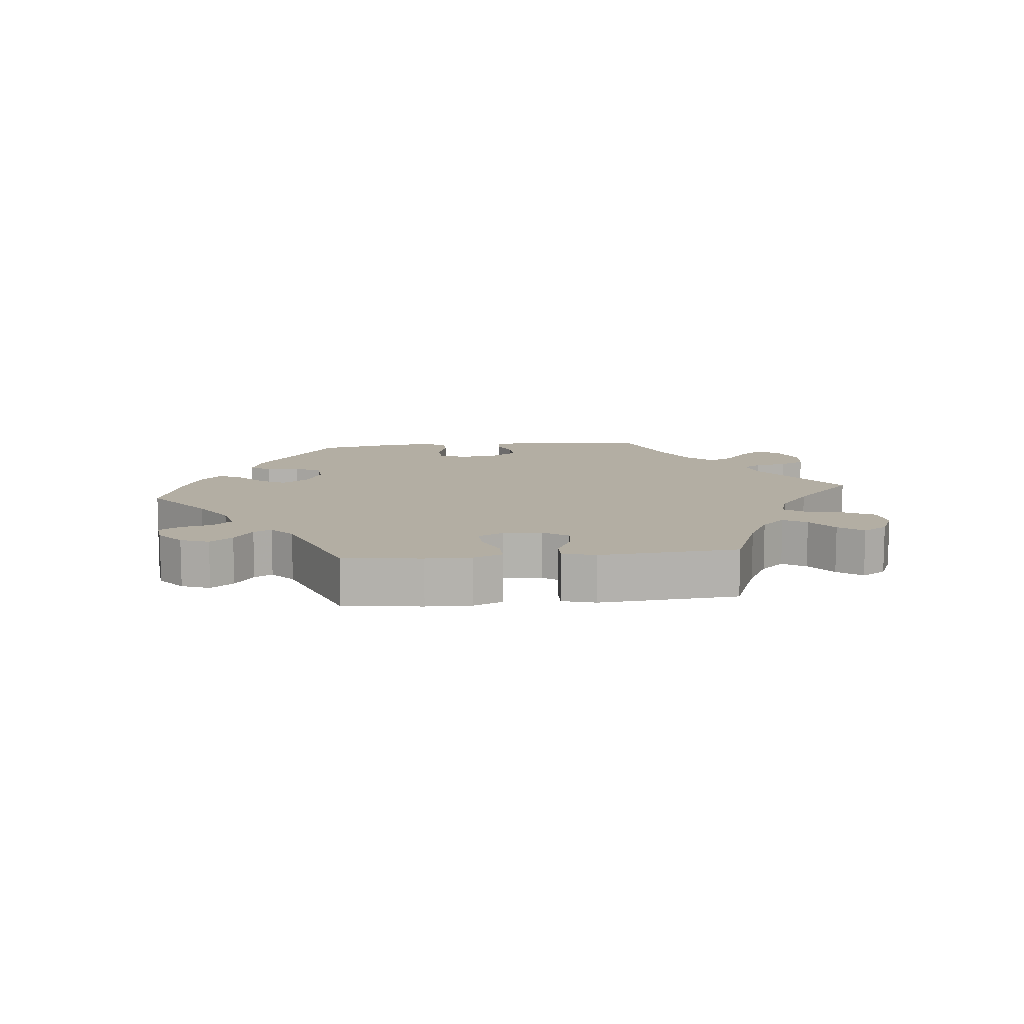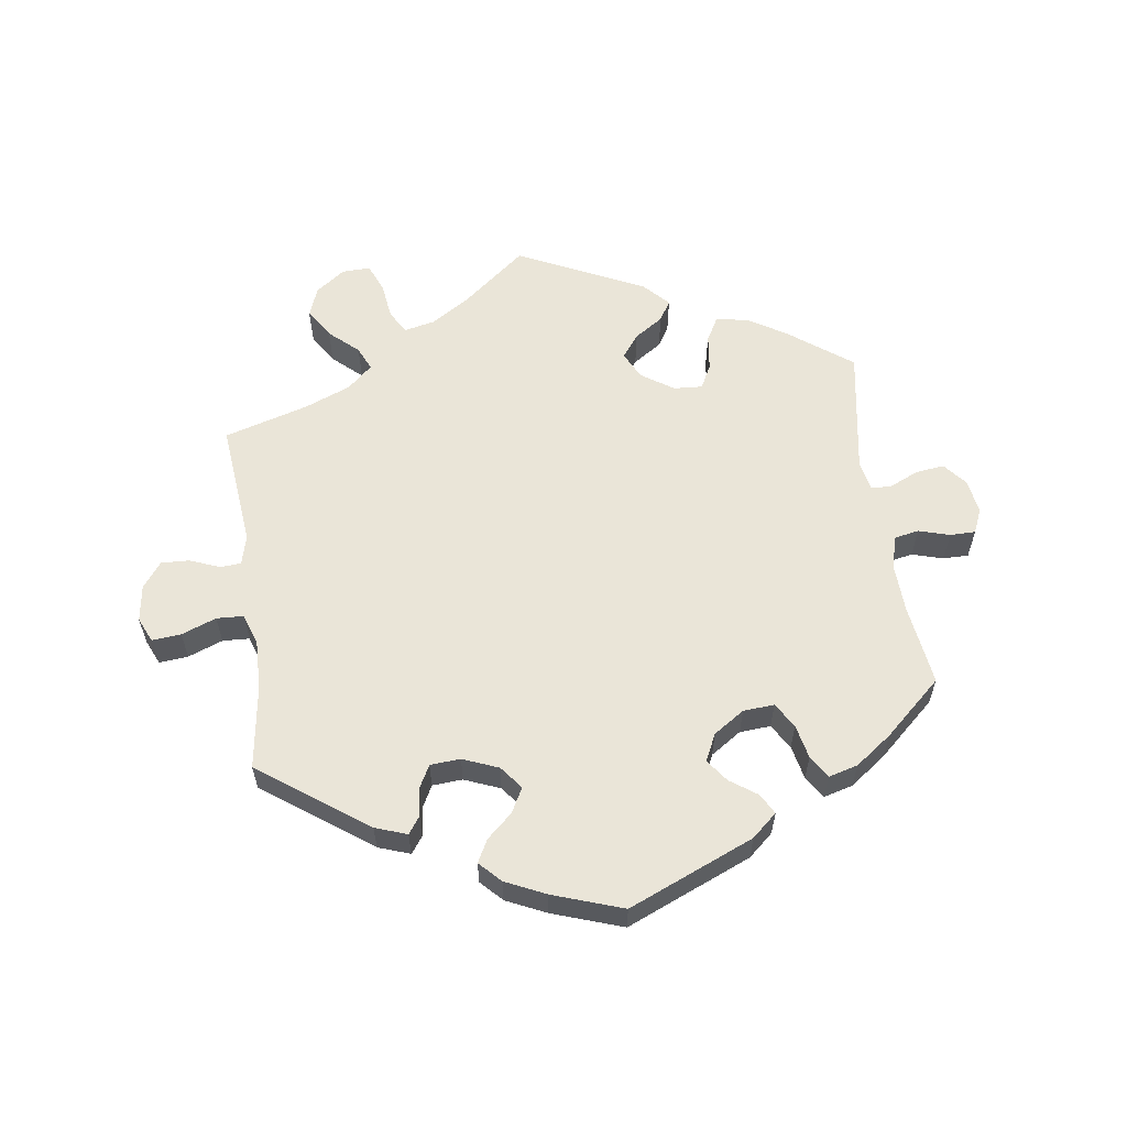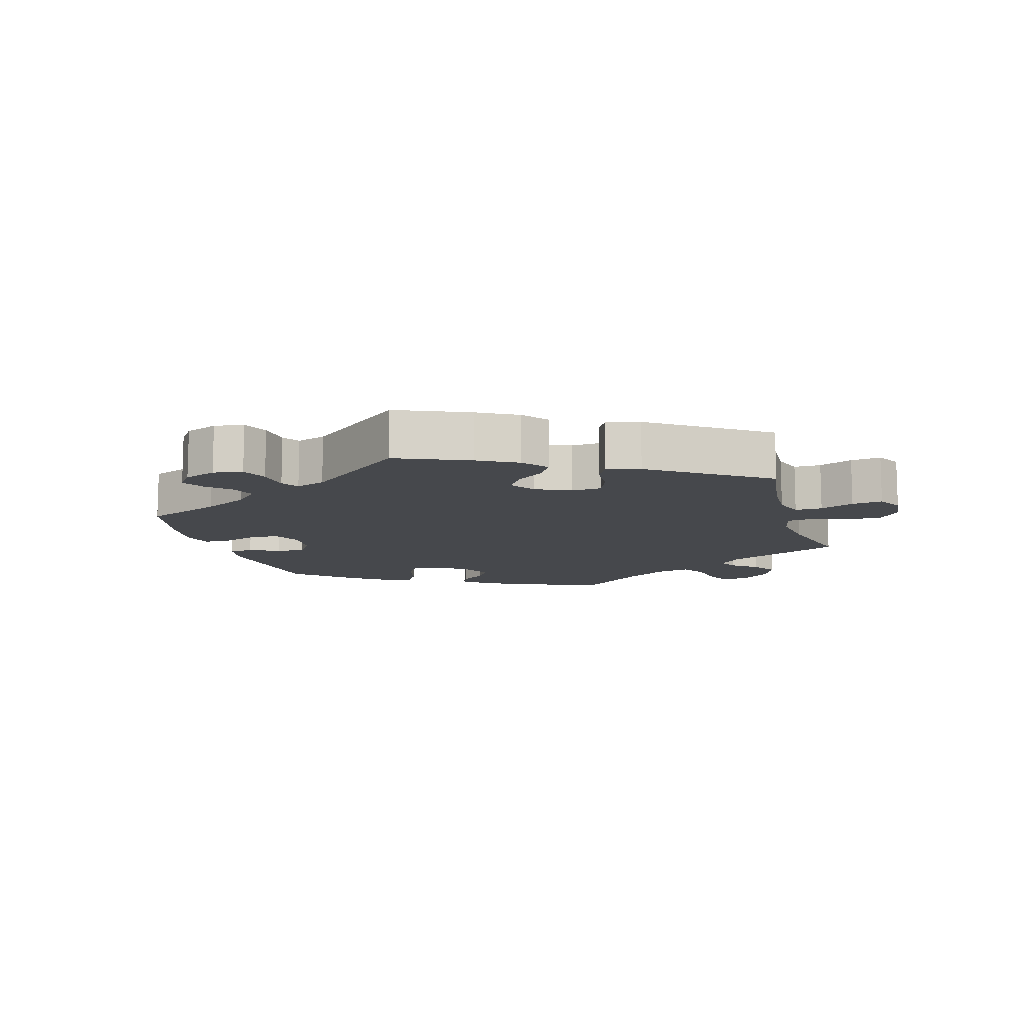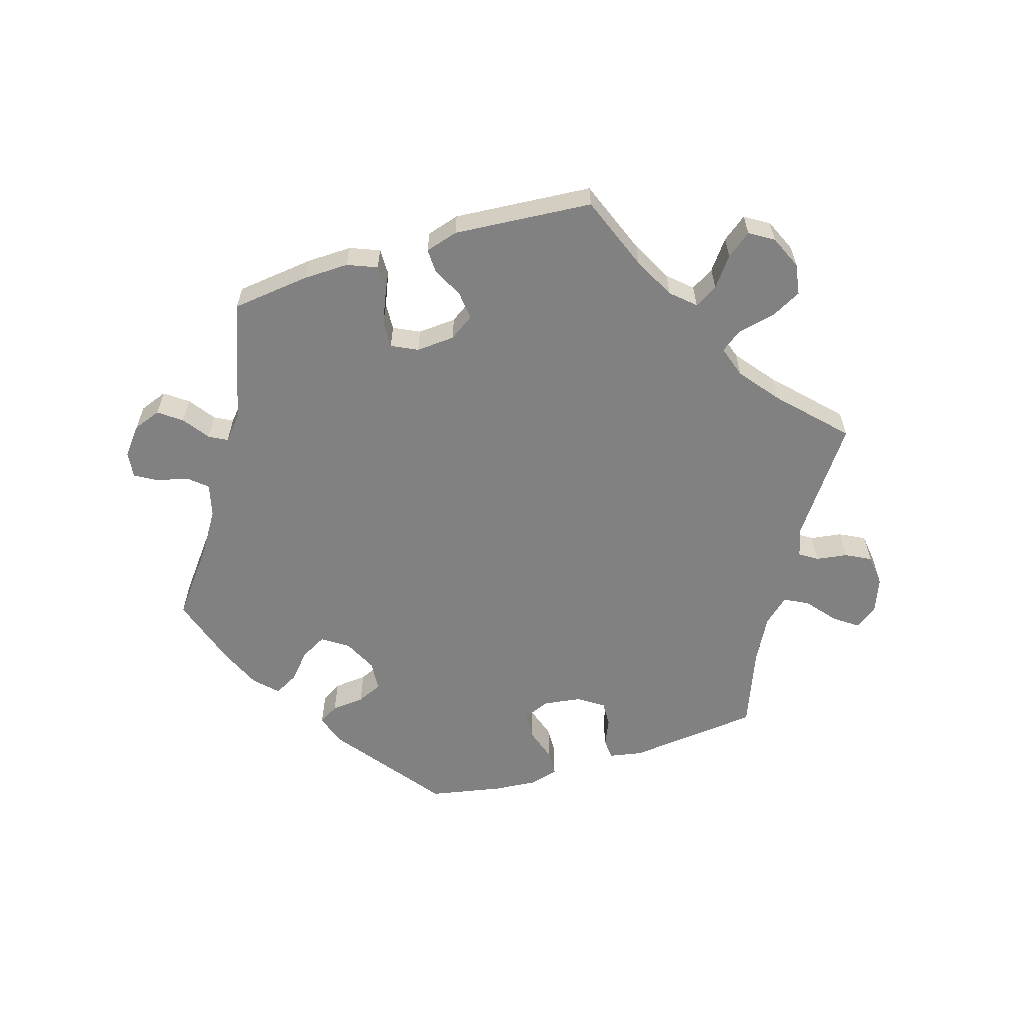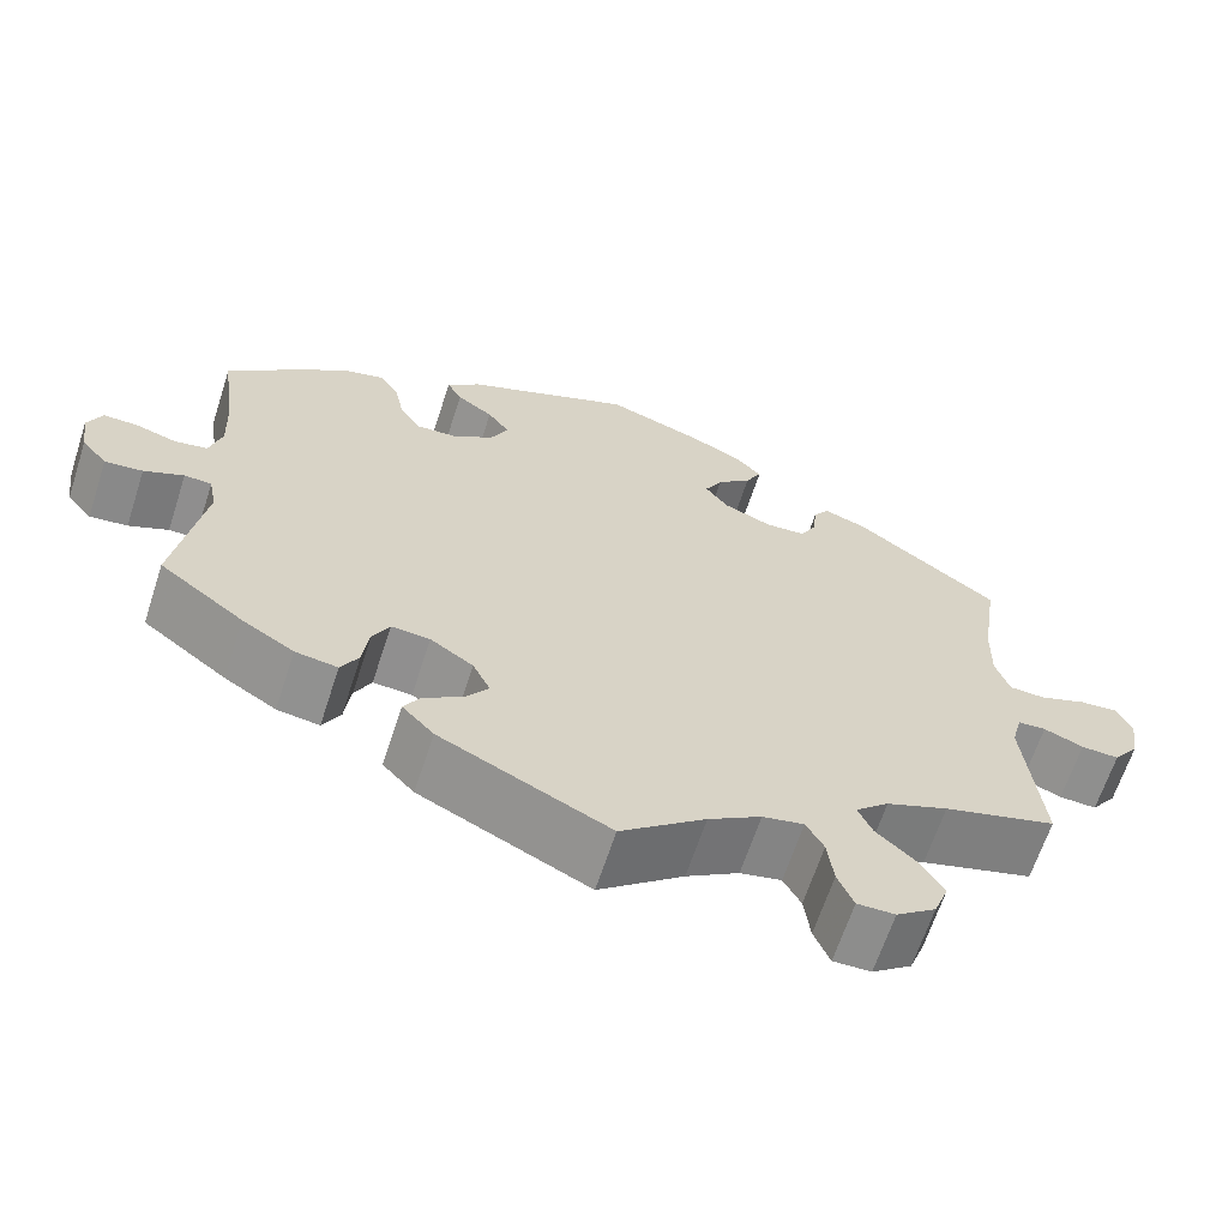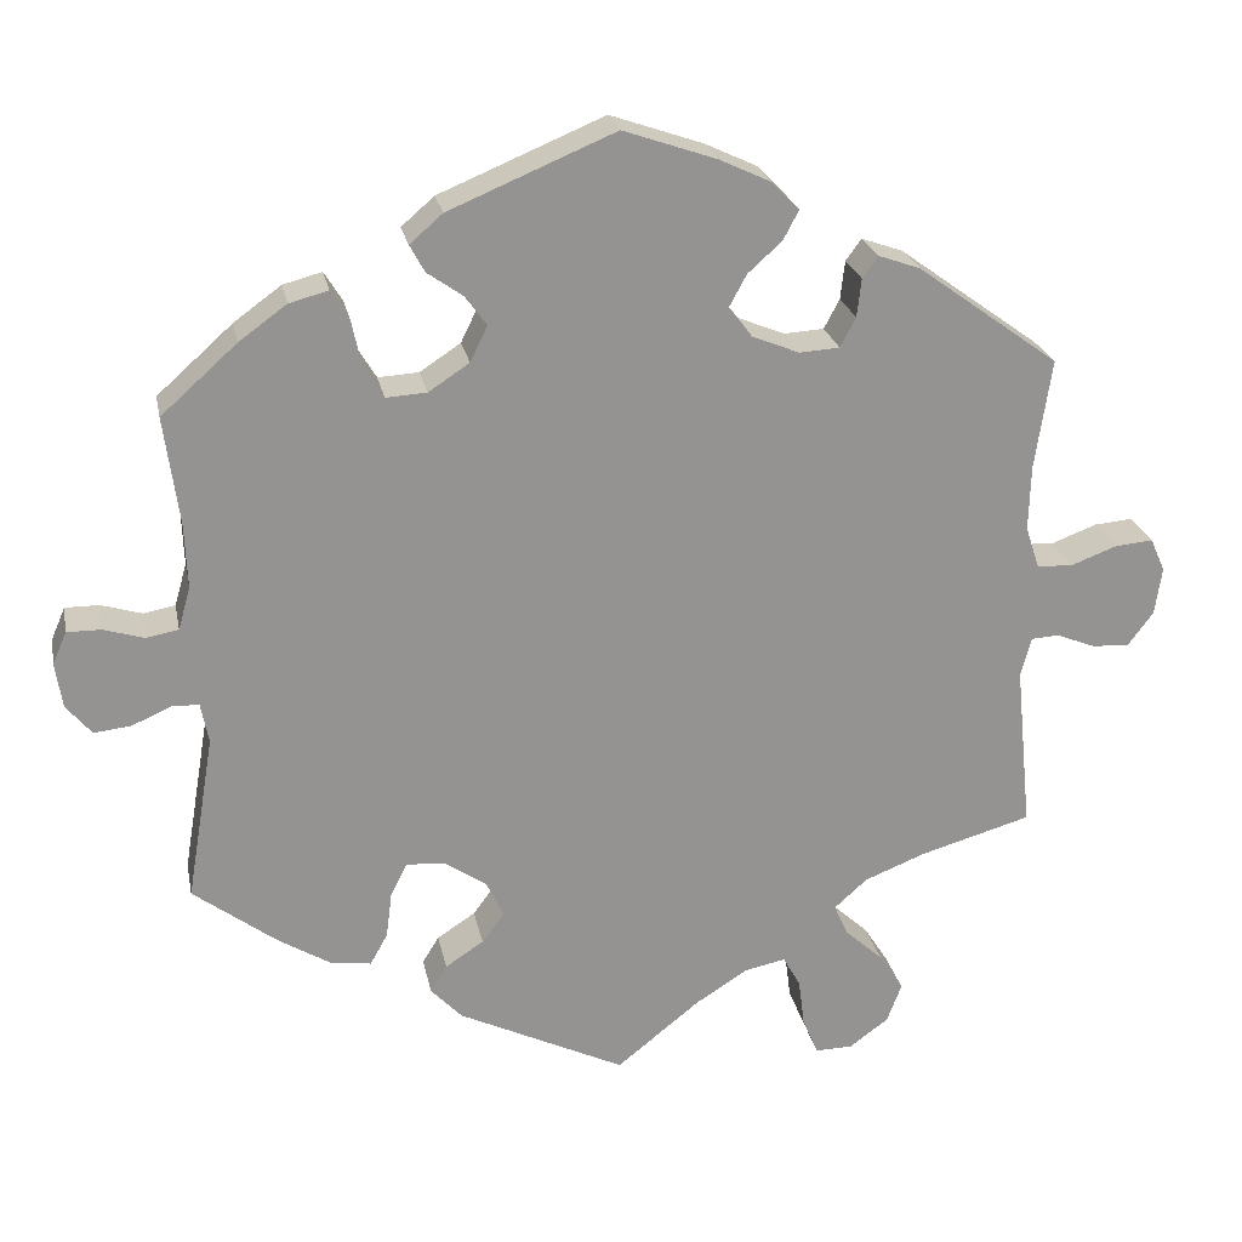
<metadata>
{"format":"obj","ext":"obj","renderer":"f3d","projection":"perspective","resolution":1024,"background":"white","views":[{"elev":10.9,"azim":143.9,"up":"+Y"},{"elev":59.4,"azim":-8.1,"up":"+Y"},{"elev":-11.4,"azim":136.4,"up":"+Y"},{"elev":-60.5,"azim":167.0,"up":"+Y"},{"elev":-64.7,"azim":162.0,"up":"+Z"},{"elev":23.4,"azim":168.9,"up":"+Z"}]}
</metadata>
<code>
v 0.484 0.07 0.166
v 0.481 0.07 0.091
v 0.495 0.07 0.042
v 0.532 0.07 0.035
v 0.579 0.07 0.049
v 0.618 0.07 0.049
v 0.634 0.07 0.012
v 0.626 0.07 -0.04
v 0.597 0.07 -0.075
v 0.554 0.07 -0.07
v 0.509 0.07 -0.05
v 0.478 0.07 -0.051
v 0.469 0.07 -0.097
v 0.501 0.07 -0.288
v 0.405 0.07 -0.36
v 0.346 0.07 -0.396
v 0.298 0.07 -0.403
v 0.278 0.07 -0.367
v 0.271 0.07 -0.313
v 0.252 0.07 -0.276
v 0.208 0.07 -0.279
v 0.159 0.07 -0.312
v 0.139 0.07 -0.353
v 0.165 0.07 -0.388
v 0.209 0.07 -0.417
v 0.228 0.07 -0.448
v 0.192 0.07 -0.486
v 0 0.07 -0.578
v -0.096 0.07 -0.501
v -0.156 0.07 -0.463
v -0.203 0.07 -0.453
v -0.223 0.07 -0.489
v -0.23 0.07 -0.544
v -0.248 0.07 -0.587
v -0.291 0.07 -0.586
v -0.336 0.07 -0.553
v -0.353 0.07 -0.508
v -0.325 0.07 -0.464
v -0.281 0.07 -0.424
v -0.265 0.07 -0.388
v -0.303 0.07 -0.354
v -0.373 0.07 -0.326
v -0.501 0.07 -0.289
v -0.482 0.07 -0.098
v -0.494 0.07 -0.053
v -0.526 0.07 -0.051
v -0.571 0.07 -0.069
v -0.614 0.07 -0.071
v -0.643 0.07 -0.032
v -0.651 0.07 0.023
v -0.634 0.07 0.061
v -0.59 0.07 0.057
v -0.537 0.07 0.037
v -0.496 0.07 0.039
v -0.48 0.07 0.087
v -0.482 0.07 0.162
v -0.501 0.07 0.289
v -0.338 0.07 0.407
v -0.29 0.07 0.424
v -0.272 0.07 0.399
v -0.267 0.07 0.355
v -0.249 0.07 0.321
v -0.203 0.07 0.318
v -0.149 0.07 0.34
v -0.122 0.07 0.375
v -0.142 0.07 0.412
v -0.181 0.07 0.447
v -0.199 0.07 0.481
v -0.168 0.07 0.513
v -0.108 0.07 0.541
v -0.001 0.07 0.578
v 0.19 0.07 0.498
v 0.228 0.07 0.465
v 0.211 0.07 0.434
v 0.17 0.07 0.405
v 0.145 0.07 0.371
v 0.165 0.07 0.33
v 0.212 0.07 0.299
v 0.259 0.07 0.296
v 0.282 0.07 0.334
v 0.293 0.07 0.386
v 0.314 0.07 0.42
v 0.359 0.07 0.408
v 0.414 0.07 0.368
v 0.501 0.07 0.29
v 0.484 0 0.166
v 0.481 0 0.091
v 0.495 0 0.042
v 0.532 0 0.035
v 0.579 0 0.049
v 0.618 0 0.049
v 0.634 0 0.012
v 0.626 0 -0.04
v 0.597 0 -0.075
v 0.554 0 -0.07
v 0.509 0 -0.05
v 0.478 0 -0.051
v 0.469 0 -0.097
v 0.501 0 -0.288
v 0.405 0 -0.36
v 0.346 0 -0.396
v 0.298 0 -0.403
v 0.278 0 -0.367
v 0.271 0 -0.313
v 0.252 0 -0.276
v 0.208 0 -0.279
v 0.159 0 -0.312
v 0.139 0 -0.353
v 0.165 0 -0.388
v 0.209 0 -0.417
v 0.228 0 -0.448
v 0.192 0 -0.486
v 0 0 -0.578
v -0.096 0 -0.501
v -0.156 0 -0.463
v -0.203 0 -0.453
v -0.223 0 -0.489
v -0.23 0 -0.544
v -0.248 0 -0.587
v -0.291 0 -0.586
v -0.336 0 -0.553
v -0.353 0 -0.508
v -0.325 0 -0.464
v -0.281 0 -0.424
v -0.265 0 -0.388
v -0.303 0 -0.354
v -0.373 0 -0.326
v -0.501 0 -0.289
v -0.482 0 -0.098
v -0.494 0 -0.053
v -0.526 0 -0.051
v -0.571 0 -0.069
v -0.614 0 -0.071
v -0.643 0 -0.032
v -0.651 0 0.023
v -0.634 0 0.061
v -0.59 0 0.057
v -0.537 0 0.037
v -0.496 0 0.039
v -0.48 0 0.087
v -0.482 0 0.162
v -0.501 0 0.289
v -0.338 0 0.407
v -0.29 0 0.424
v -0.272 0 0.399
v -0.267 0 0.355
v -0.249 0 0.321
v -0.203 0 0.318
v -0.149 0 0.34
v -0.122 0 0.375
v -0.142 0 0.412
v -0.181 0 0.447
v -0.199 0 0.481
v -0.168 0 0.513
v -0.108 0 0.541
v -0.001 0 0.578
v 0.19 0 0.498
v 0.228 0 0.465
v 0.211 0 0.434
v 0.17 0 0.405
v 0.145 0 0.371
v 0.165 0 0.33
v 0.212 0 0.299
v 0.259 0 0.296
v 0.282 0 0.334
v 0.293 0 0.386
v 0.314 0 0.42
v 0.359 0 0.408
v 0.414 0 0.368
v 0.501 0 0.29
f 84 85 1
f 83 84 1 2
f 80 81 82 83
f 79 80 83 2
f 78 79 2 3
f 77 78 3
f 72 73 74 75
f 72 75 76
f 71 72 76
f 70 71 76 77
f 66 67 68 69
f 65 66 69 70
f 58 59 60 61
f 56 57 58 61
f 55 56 61 62
f 54 55 62 63
f 50 51 52 53
f 50 53 54
f 49 50 54
f 46 47 48 49
f 45 46 49 54
f 44 45 54 63
f 42 43 44 63
f 36 37 38 39
f 36 39 40
f 35 36 40
f 32 33 34 35
f 31 32 35 40
f 30 31 40
f 29 30 40 41
f 27 28 29
f 24 25 26 27
f 23 24 27 29
f 22 23 29 41
f 16 17 18 19
f 16 19 20
f 13 14 15 16
f 12 13 16 20
f 8 9 10 11
f 8 11 12
f 7 8 12
f 4 5 6 7
f 3 4 7 12
f 65 70 77 3
f 41 42 63 64
f 21 22 41 64
f 20 21 64 65
f 3 12 20 65
f 86 170 169
f 87 86 169 168
f 168 167 166 165
f 87 168 165 164
f 88 87 164 163
f 88 163 162
f 160 159 158 157
f 161 160 157
f 161 157 156
f 162 161 156 155
f 154 153 152 151
f 155 154 151 150
f 146 145 144 143
f 146 143 142 141
f 147 146 141 140
f 148 147 140 139
f 138 137 136 135
f 139 138 135
f 139 135 134
f 134 133 132 131
f 139 134 131 130
f 148 139 130 129
f 148 129 128 127
f 124 123 122 121
f 125 124 121
f 125 121 120
f 120 119 118 117
f 125 120 117 116
f 125 116 115
f 126 125 115 114
f 114 113 112
f 112 111 110 109
f 114 112 109 108
f 126 114 108 107
f 104 103 102 101
f 105 104 101
f 101 100 99 98
f 105 101 98 97
f 96 95 94 93
f 97 96 93
f 97 93 92
f 92 91 90 89
f 97 92 89 88
f 88 162 155 150
f 149 148 127 126
f 149 126 107 106
f 150 149 106 105
f 150 105 97 88
f 1 86 87 2
f 2 87 88 3
f 3 88 89 4
f 4 89 90 5
f 5 90 91 6
f 6 91 92 7
f 7 92 93 8
f 8 93 94 9
f 9 94 95 10
f 10 95 96 11
f 11 96 97 12
f 12 97 98 13
f 13 98 99 14
f 14 99 100 15
f 15 100 101 16
f 16 101 102 17
f 17 102 103 18
f 18 103 104 19
f 19 104 105 20
f 20 105 106 21
f 21 106 107 22
f 22 107 108 23
f 23 108 109 24
f 24 109 110 25
f 25 110 111 26
f 26 111 112 27
f 27 112 113 28
f 28 113 114 29
f 29 114 115 30
f 30 115 116 31
f 31 116 117 32
f 32 117 118 33
f 33 118 119 34
f 34 119 120 35
f 35 120 121 36
f 36 121 122 37
f 37 122 123 38
f 38 123 124 39
f 39 124 125 40
f 40 125 126 41
f 41 126 127 42
f 42 127 128 43
f 43 128 129 44
f 44 129 130 45
f 45 130 131 46
f 46 131 132 47
f 47 132 133 48
f 48 133 134 49
f 49 134 135 50
f 50 135 136 51
f 51 136 137 52
f 52 137 138 53
f 53 138 139 54
f 54 139 140 55
f 55 140 141 56
f 56 141 142 57
f 57 142 143 58
f 58 143 144 59
f 59 144 145 60
f 60 145 146 61
f 61 146 147 62
f 62 147 148 63
f 63 148 149 64
f 64 149 150 65
f 65 150 151 66
f 66 151 152 67
f 67 152 153 68
f 68 153 154 69
f 69 154 155 70
f 70 155 156 71
f 71 156 157 72
f 72 157 158 73
f 73 158 159 74
f 74 159 160 75
f 75 160 161 76
f 76 161 162 77
f 77 162 163 78
f 78 163 164 79
f 79 164 165 80
f 80 165 166 81
f 81 166 167 82
f 82 167 168 83
f 83 168 169 84
f 84 169 170 85
f 85 170 86 1

</code>
